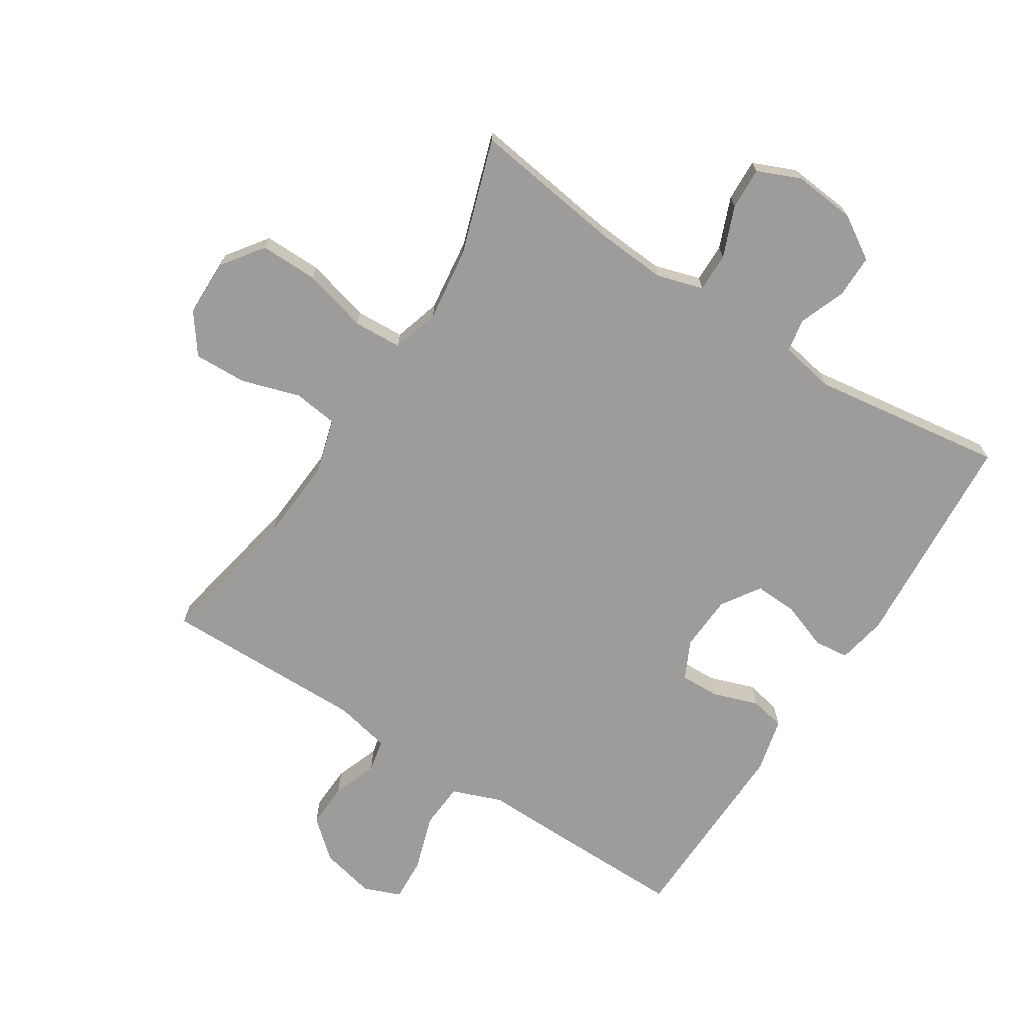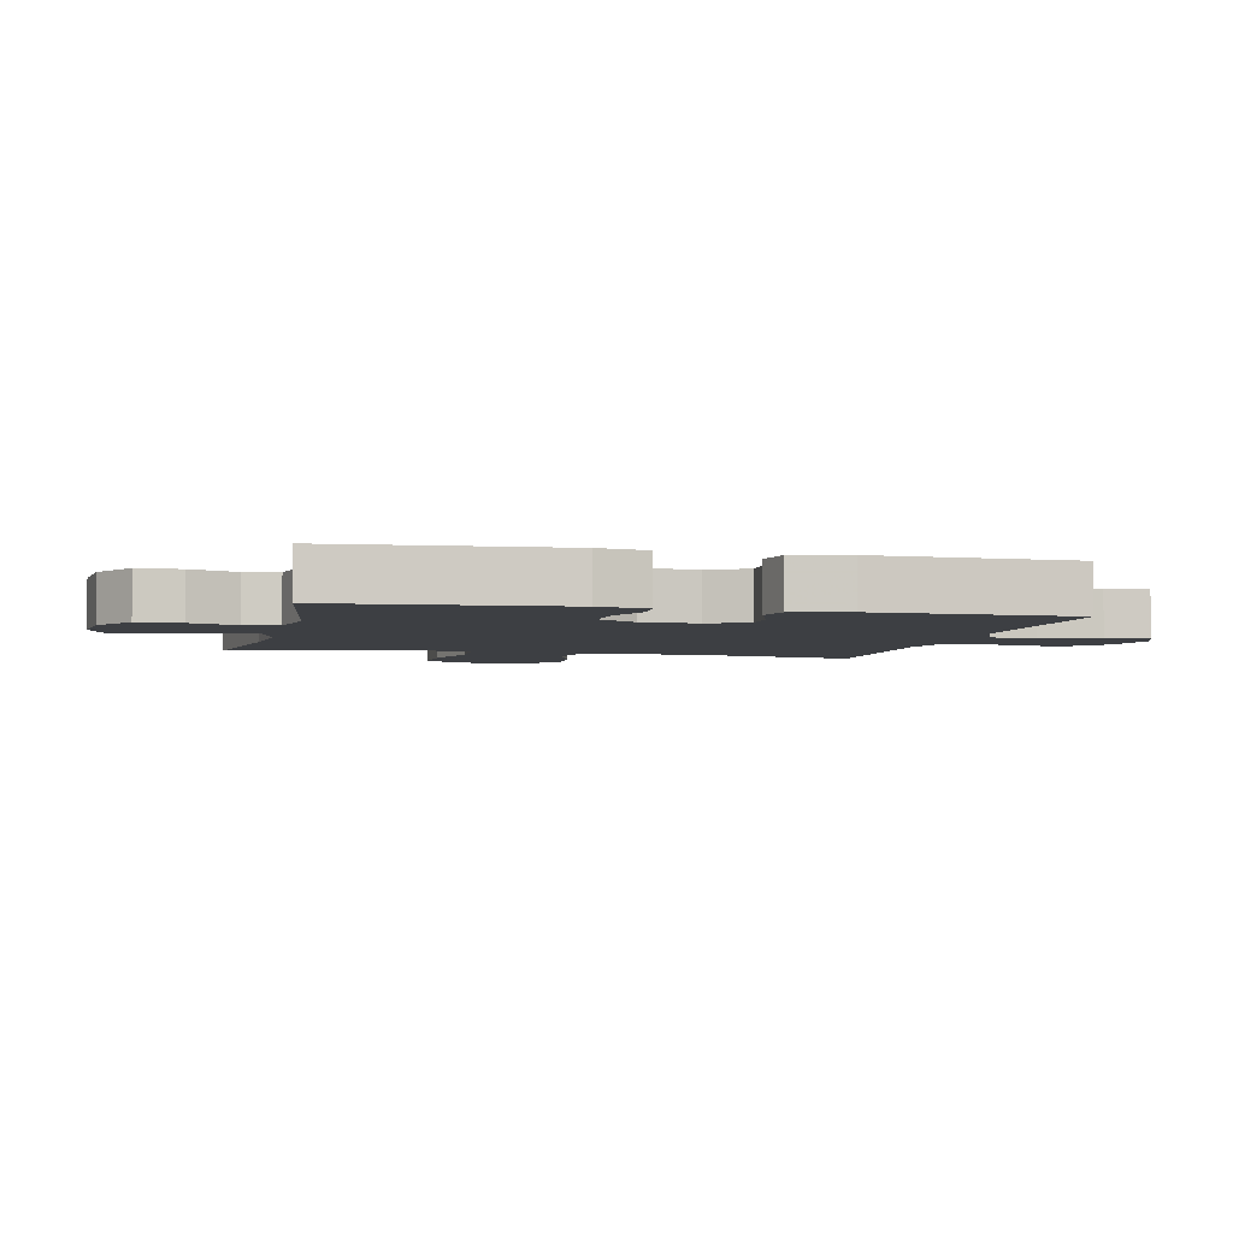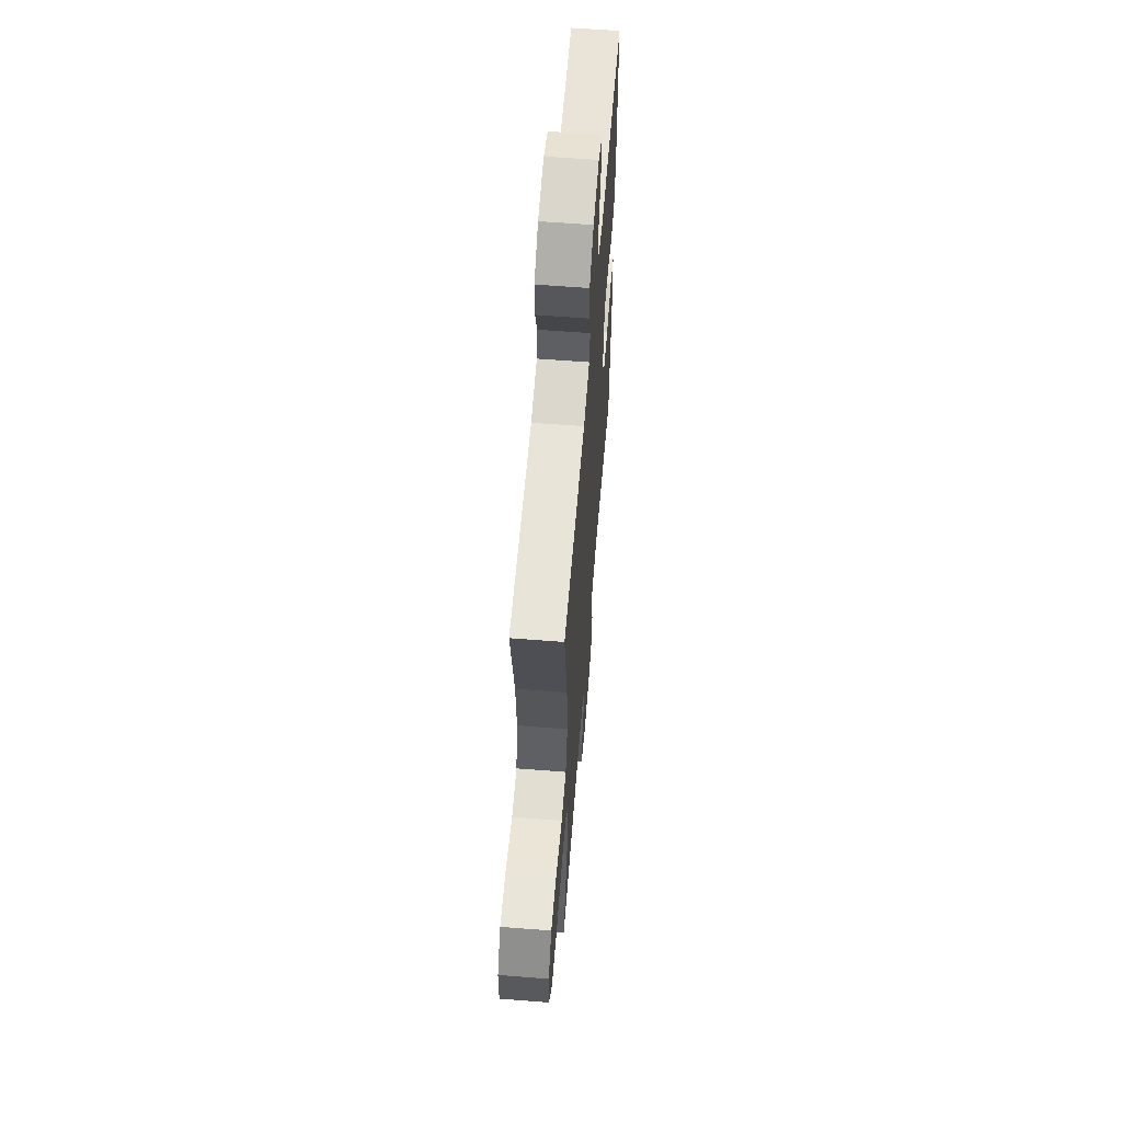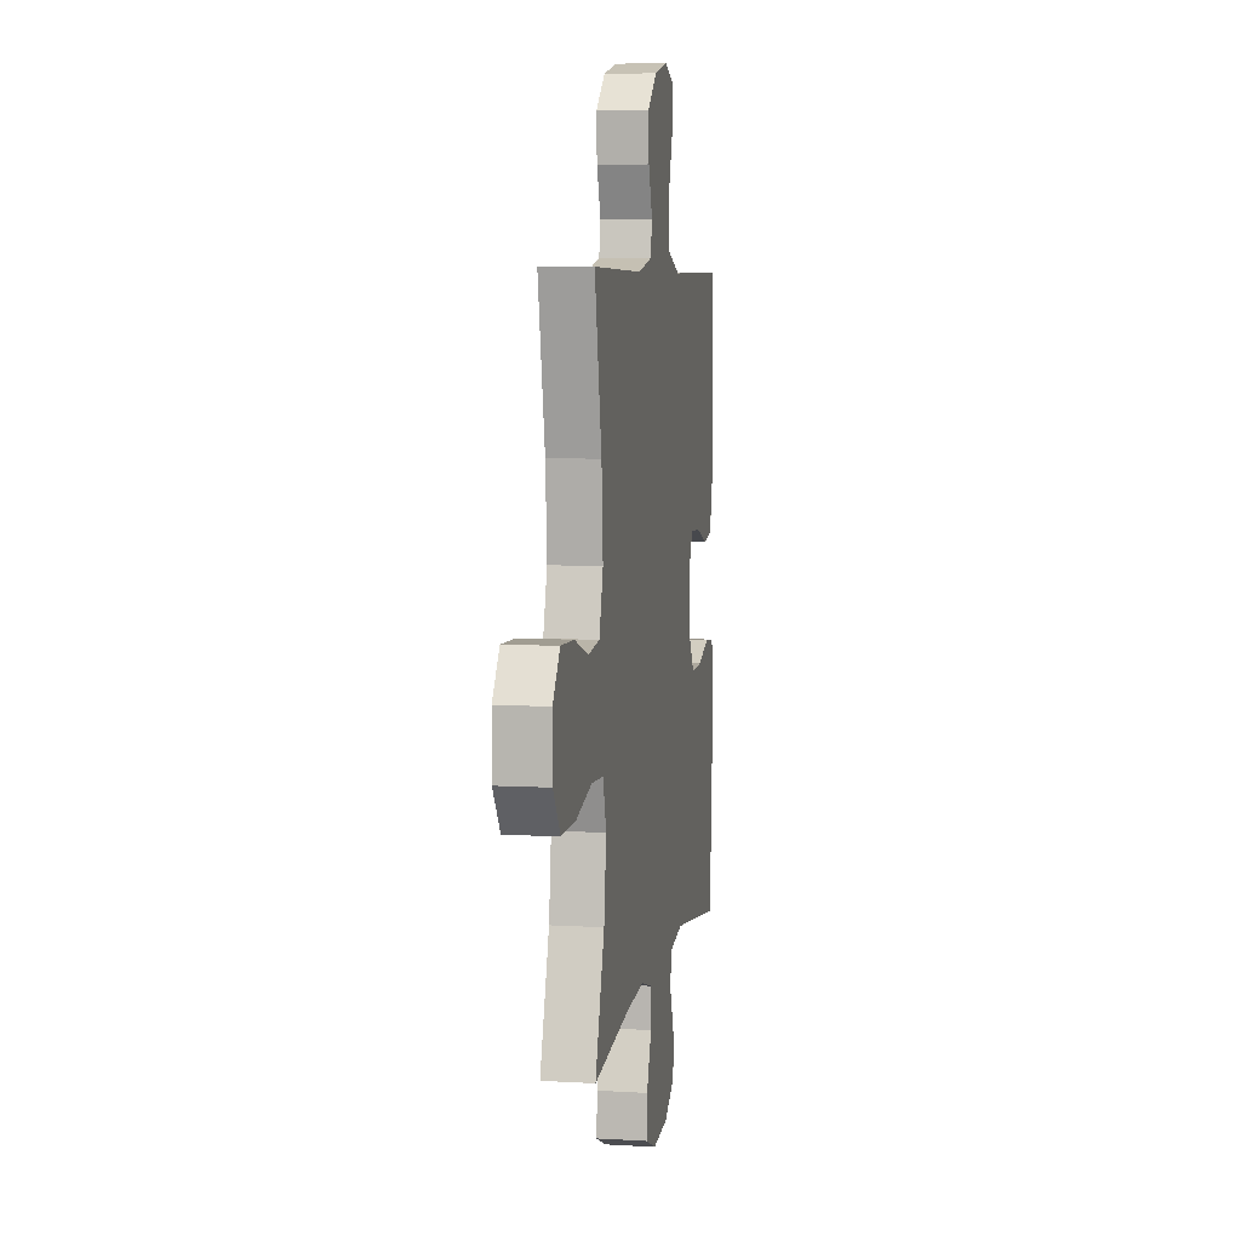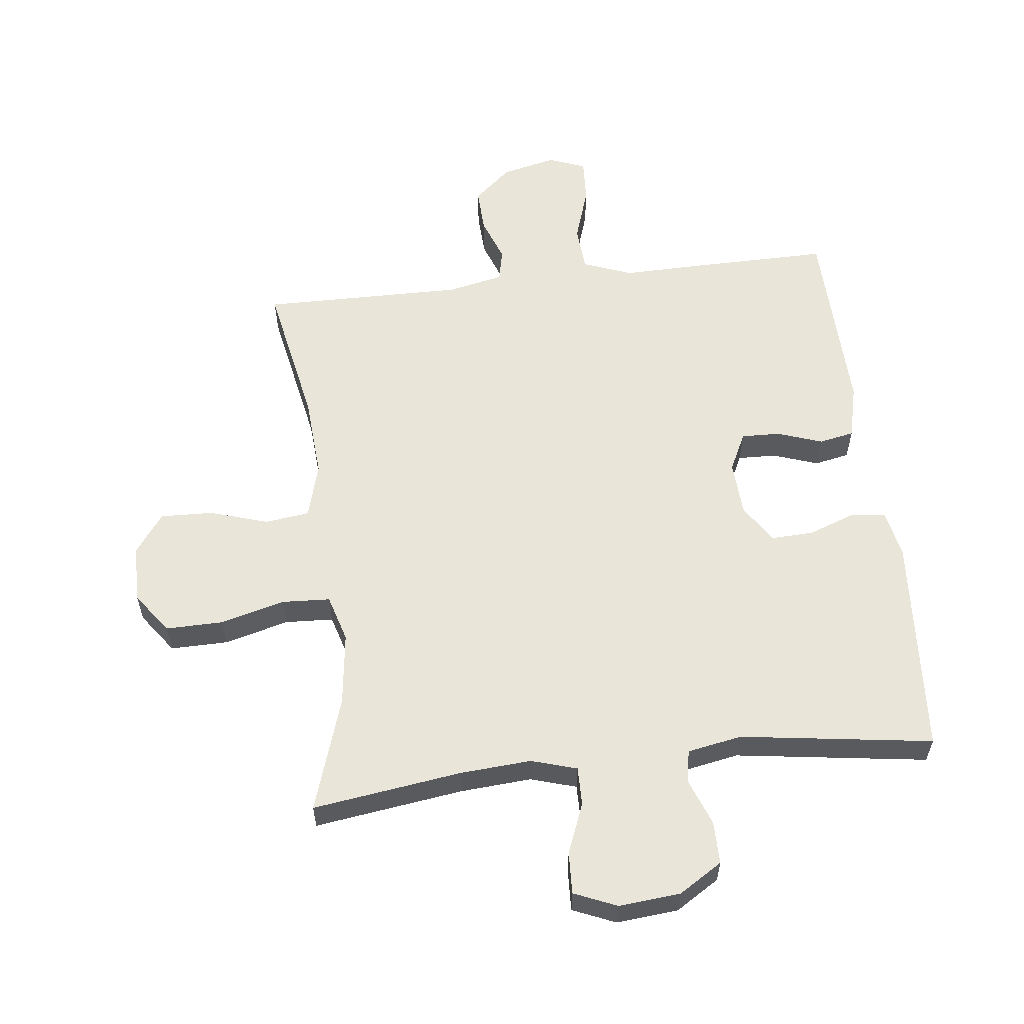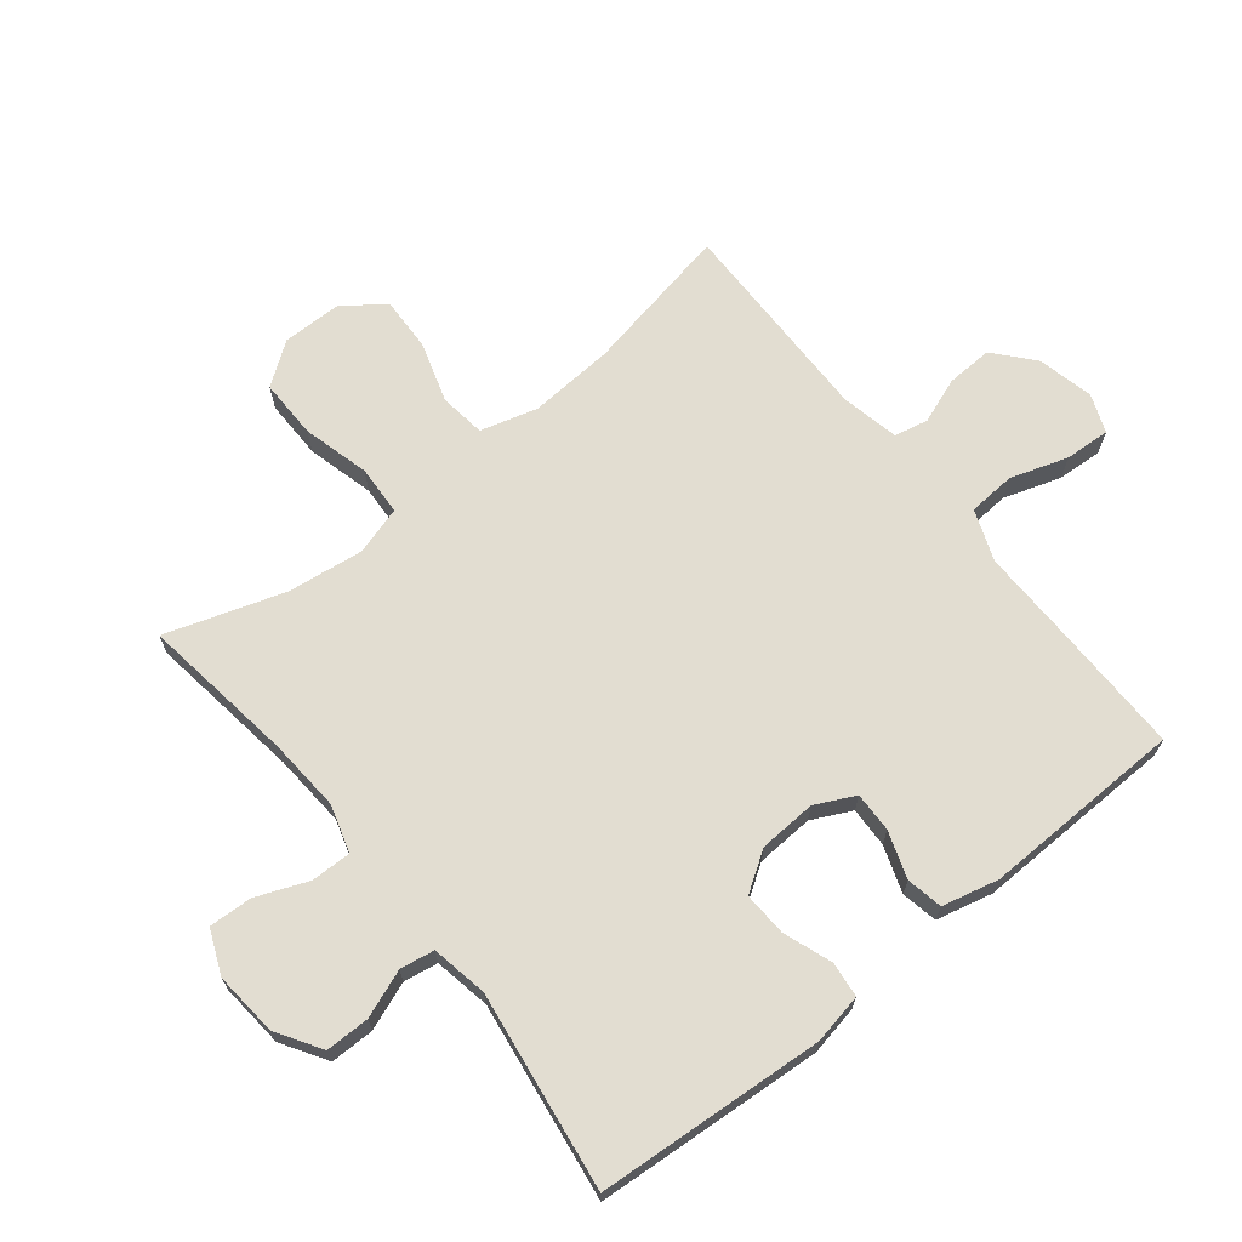
<metadata>
{"format":"obj","ext":"obj","renderer":"f3d","projection":"perspective","resolution":1024,"background":"white","views":[{"elev":-70.2,"azim":147.3,"up":"+Y"},{"elev":-4.0,"azim":-103.0,"up":"+Y"},{"elev":60.6,"azim":94.6,"up":"+Z"},{"elev":6.6,"azim":99.9,"up":"+Z"},{"elev":58.4,"azim":173.3,"up":"+Y"},{"elev":68.4,"azim":-128.7,"up":"+Y"}]}
</metadata>
<code>
v 0.5 0.07 -0.5
v 0.262 0.07 -0.467
v 0.148 0.07 -0.459
v 0.075 0.07 -0.481
v 0.076 0.07 -0.543
v 0.108 0.07 -0.623
v 0.111 0.07 -0.69
v 0.043 0.07 -0.719
v -0.056 0.07 -0.71
v -0.125 0.07 -0.667
v -0.125 0.07 -0.599
v -0.097 0.07 -0.525
v -0.106 0.07 -0.472
v -0.193 0.07 -0.456
v -0.5 0.07 -0.5
v -0.525 0.07 -0.148
v -0.51 0.07 -0.07
v -0.455 0.07 -0.064
v -0.38 0.07 -0.091
v -0.312 0.07 -0.094
v -0.272 0.07 -0.033
v -0.267 0.07 0.056
v -0.297 0.07 0.117
v -0.359 0.07 0.115
v -0.431 0.07 0.09
v -0.487 0.07 0.101
v -0.508 0.07 0.188
v -0.5 0.07 0.5
v -0.273 0.07 0.498
v -0.152 0.07 0.496
v -0.073 0.07 0.526
v -0.068 0.07 0.599
v -0.097 0.07 0.688
v -0.101 0.07 0.758
v -0.042 0.07 0.781
v 0.045 0.07 0.761
v 0.105 0.07 0.709
v 0.102 0.07 0.638
v 0.076 0.07 0.567
v 0.087 0.07 0.515
v 0.176 0.07 0.496
v 0.5 0.07 0.5
v 0.455 0.07 0.268
v 0.446 0.07 0.136
v 0.471 0.07 0.048
v 0.542 0.07 0.039
v 0.635 0.07 0.068
v 0.719 0.07 0.071
v 0.765 0.07 0.008
v 0.766 0.07 -0.084
v 0.719 0.07 -0.149
v 0.627 0.07 -0.148
v 0.524 0.07 -0.121
v 0.447 0.07 -0.125
v 0.425 0.07 -0.2
v 0.44 0.07 -0.317
v 0.5 0 -0.5
v 0.262 0 -0.467
v 0.148 0 -0.459
v 0.075 0 -0.481
v 0.076 0 -0.543
v 0.108 0 -0.623
v 0.111 0 -0.69
v 0.043 0 -0.719
v -0.056 0 -0.71
v -0.125 0 -0.667
v -0.125 0 -0.599
v -0.097 0 -0.525
v -0.106 0 -0.472
v -0.193 0 -0.456
v -0.5 0 -0.5
v -0.525 0 -0.148
v -0.51 0 -0.07
v -0.455 0 -0.064
v -0.38 0 -0.091
v -0.312 0 -0.094
v -0.272 0 -0.033
v -0.267 0 0.056
v -0.297 0 0.117
v -0.359 0 0.115
v -0.431 0 0.09
v -0.487 0 0.101
v -0.508 0 0.188
v -0.5 0 0.5
v -0.273 0 0.498
v -0.152 0 0.496
v -0.073 0 0.526
v -0.068 0 0.599
v -0.097 0 0.688
v -0.101 0 0.758
v -0.042 0 0.781
v 0.045 0 0.761
v 0.105 0 0.709
v 0.102 0 0.638
v 0.076 0 0.567
v 0.087 0 0.515
v 0.176 0 0.496
v 0.5 0 0.5
v 0.455 0 0.268
v 0.446 0 0.136
v 0.471 0 0.048
v 0.542 0 0.039
v 0.635 0 0.068
v 0.719 0 0.071
v 0.765 0 0.008
v 0.766 0 -0.084
v 0.719 0 -0.149
v 0.627 0 -0.148
v 0.524 0 -0.121
v 0.447 0 -0.125
v 0.425 0 -0.2
v 0.44 0 -0.317
f 51 52 53
f 50 51 53
f 49 50 53
f 48 49 53
f 47 48 53
f 46 47 53
f 45 46 53 54
f 44 45 54 55
f 41 42 43
f 40 41 43 44
f 37 38 39
f 36 37 39
f 35 36 39
f 34 35 39
f 33 34 39
f 32 33 39
f 31 32 39 40
f 40 44 55
f 31 40 55
f 30 31 55
f 28 29 30
f 27 28 30
f 26 27 30
f 25 26 30
f 24 25 30
f 17 18 19
f 16 17 19
f 15 16 19
f 14 15 19
f 13 14 19 20
f 10 11 12
f 9 10 12
f 8 9 12
f 7 8 12
f 6 7 12
f 5 6 12
f 4 5 12 13
f 13 20 21
f 4 13 21
f 3 4 21
f 56 1 2
f 3 21 22
f 2 3 22
f 56 2 22
f 55 56 22
f 30 55 22 23
f 23 24 30
f 109 108 107
f 109 107 106
f 109 106 105
f 109 105 104
f 109 104 103
f 109 103 102
f 110 109 102 101
f 111 110 101 100
f 99 98 97
f 100 99 97 96
f 95 94 93
f 95 93 92
f 95 92 91
f 95 91 90
f 95 90 89
f 95 89 88
f 96 95 88 87
f 111 100 96
f 111 96 87
f 111 87 86
f 86 85 84
f 86 84 83
f 86 83 82
f 86 82 81
f 86 81 80
f 75 74 73
f 75 73 72
f 75 72 71
f 75 71 70
f 76 75 70 69
f 68 67 66
f 68 66 65
f 68 65 64
f 68 64 63
f 68 63 62
f 68 62 61
f 69 68 61 60
f 77 76 69
f 77 69 60
f 77 60 59
f 58 57 112
f 78 77 59
f 78 59 58
f 78 58 112
f 78 112 111
f 79 78 111 86
f 86 80 79
f 1 57 58 2
f 2 58 59 3
f 3 59 60 4
f 4 60 61 5
f 5 61 62 6
f 6 62 63 7
f 7 63 64 8
f 8 64 65 9
f 9 65 66 10
f 10 66 67 11
f 11 67 68 12
f 12 68 69 13
f 13 69 70 14
f 14 70 71 15
f 15 71 72 16
f 16 72 73 17
f 17 73 74 18
f 18 74 75 19
f 19 75 76 20
f 20 76 77 21
f 21 77 78 22
f 22 78 79 23
f 23 79 80 24
f 24 80 81 25
f 25 81 82 26
f 26 82 83 27
f 27 83 84 28
f 28 84 85 29
f 29 85 86 30
f 30 86 87 31
f 31 87 88 32
f 32 88 89 33
f 33 89 90 34
f 34 90 91 35
f 35 91 92 36
f 36 92 93 37
f 37 93 94 38
f 38 94 95 39
f 39 95 96 40
f 40 96 97 41
f 41 97 98 42
f 42 98 99 43
f 43 99 100 44
f 44 100 101 45
f 45 101 102 46
f 46 102 103 47
f 47 103 104 48
f 48 104 105 49
f 49 105 106 50
f 50 106 107 51
f 51 107 108 52
f 52 108 109 53
f 53 109 110 54
f 54 110 111 55
f 55 111 112 56
f 56 112 57 1

</code>
